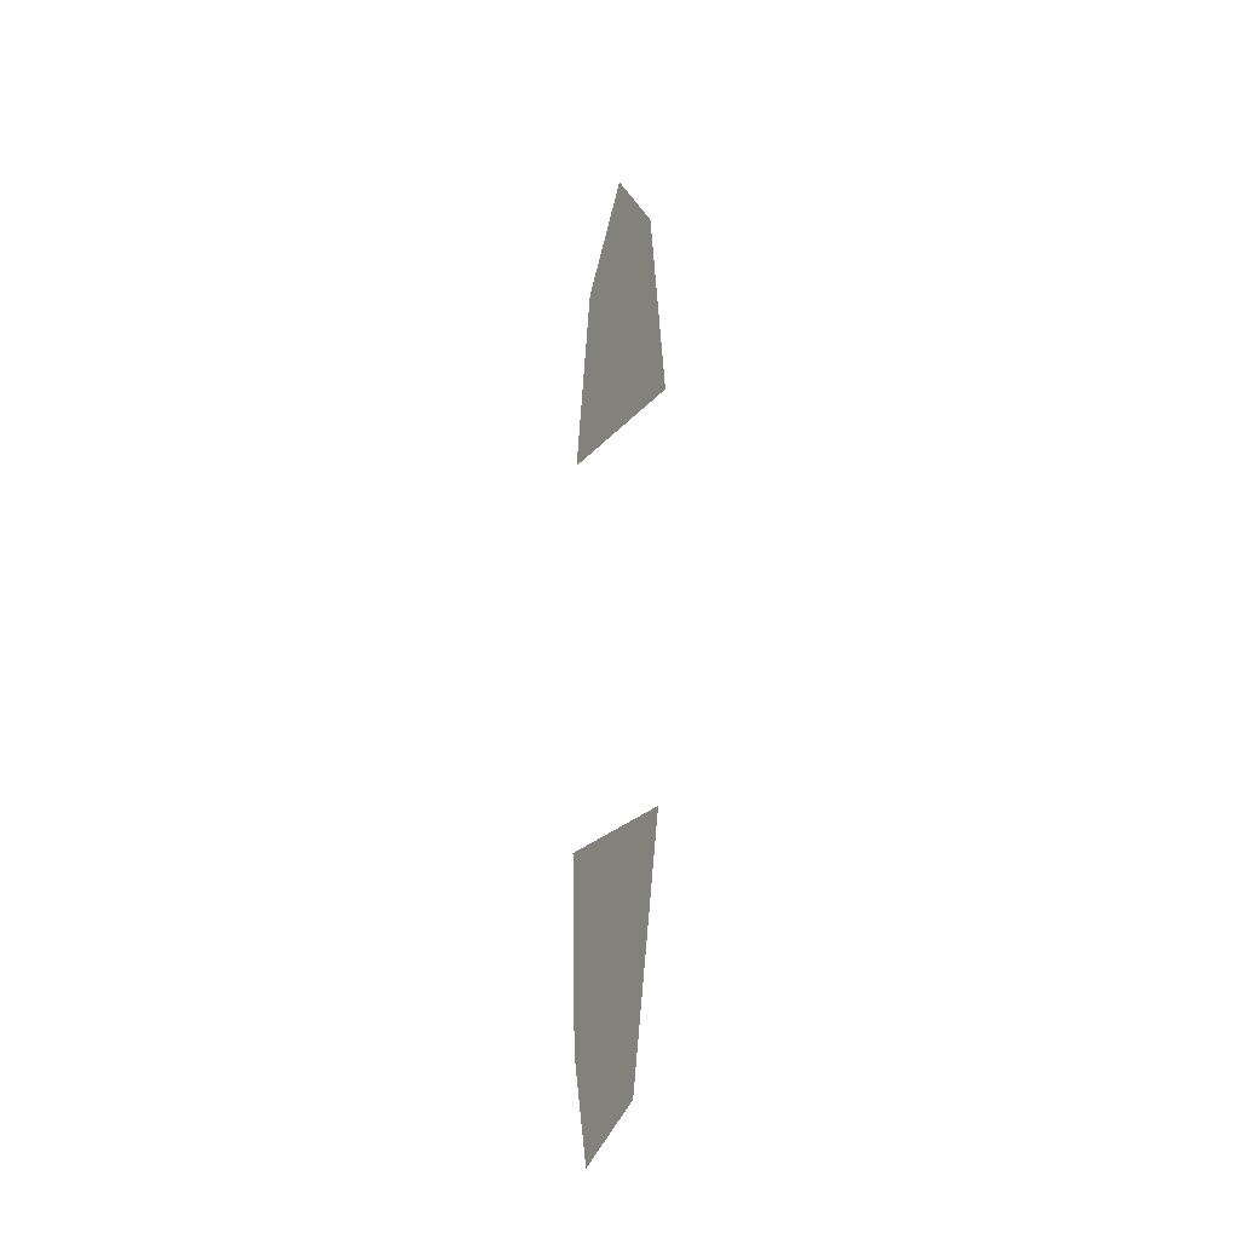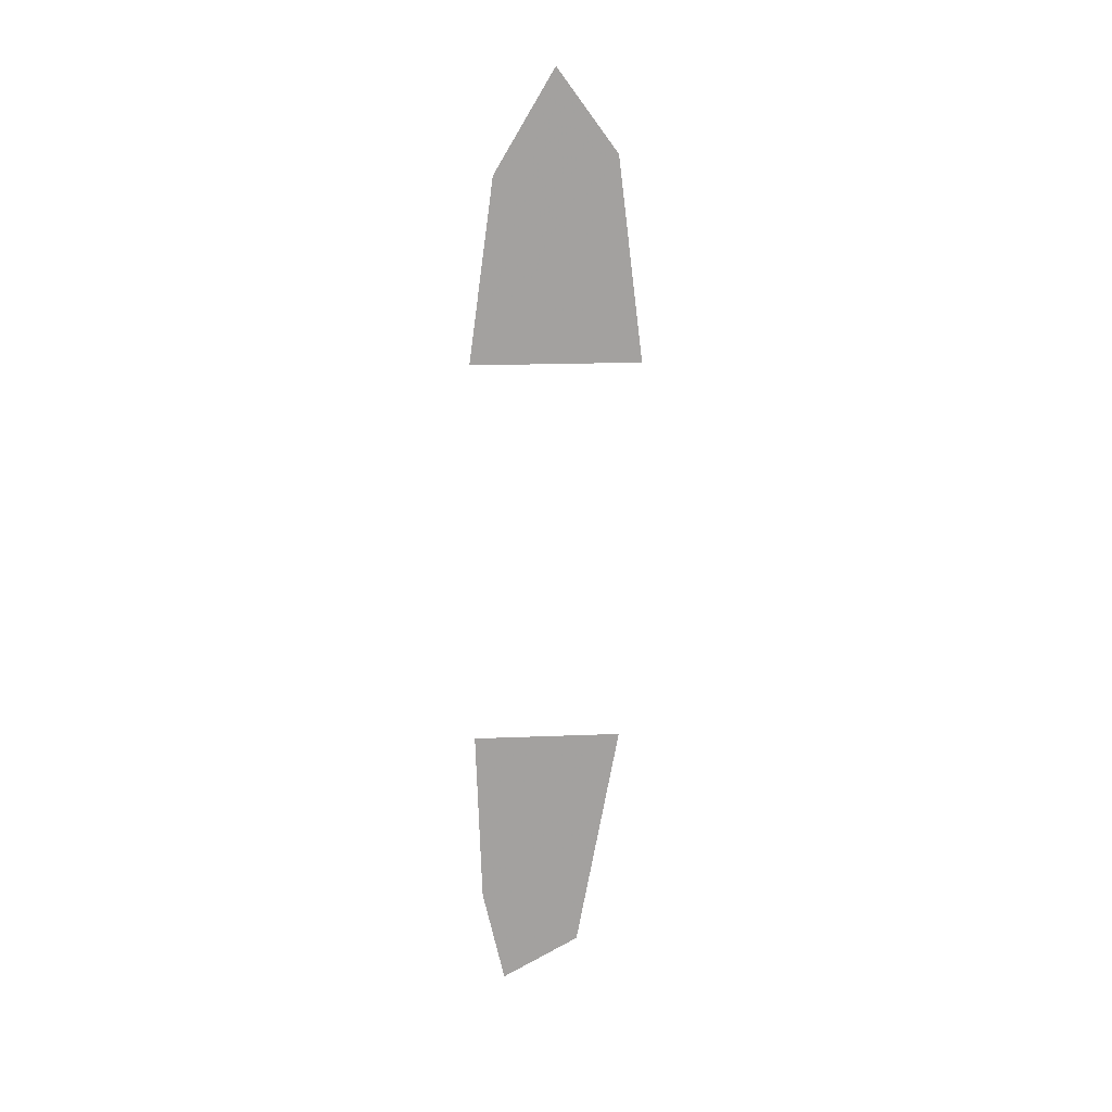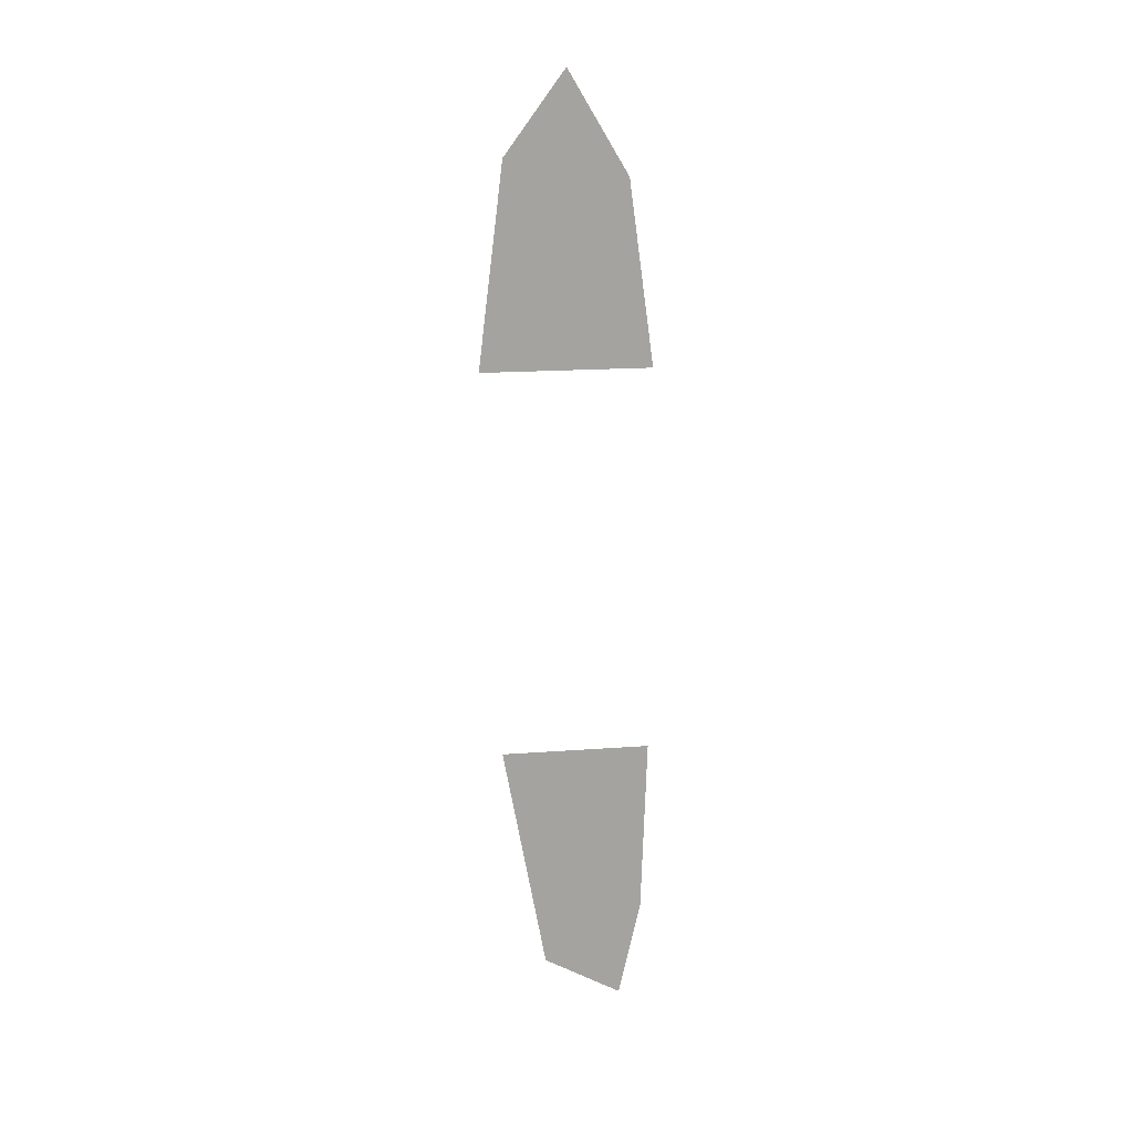
<metadata>
{"format":"obj","ext":"obj","renderer":"f3d","projection":"perspective","resolution":1024,"background":"white","views":[{"elev":-24.1,"azim":-29.7,"up":"+Y"},{"elev":18.1,"azim":-94.6,"up":"+Y"},{"elev":17.5,"azim":81.5,"up":"+Y"}]}
</metadata>
<code>
v 0.07156 -99.97 0.3161
v 0.0506 -99.86 0.3161
v 0.0506 -99.86 0.3161
v 0 -99.81 0.3161
v 0 -99.81 0.3161
v -0.0506 -99.86 0.3161
v -0.07156 -99.97 0.3161
v -0.0506 -100.1 0.3161
v -0.0506 -100.1 0.3161
v 0 -100.1 0.3161
v 0 -100.1 0.3161
v 0.0506 -100.1 0.3161
v 0.125 -99.98 0
v 0.08839 -99.79 0
v 0.08839 -99.79 0
v 0.08839 -99.79 0
v 0 -99.71 0
v 0 -99.71 0
v 0 -99.71 0
v -0.08839 -99.79 0
v -0.125 -99.98 0
v -0.08839 -100.2 0
v -0.08839 -100.2 0
v -0.08839 -100.2 0
v 0 -100.3 0
v 0 -100.3 0
v 0 -100.3 0
v 0.08839 -100.2 0
v 0.07071 -99.98 -0.2633
v 0.05 -99.85 -0.2833
v 0.05 -99.85 -0.2833
v 0 -99.79 -0.2933
v 0 -99.79 -0.2933
v -0.05 -99.85 -0.2833
v -0.07071 -99.98 -0.2633
v -0.05 -100.1 -0.2833
v -0.05 -100.1 -0.2833
v 0 -100.2 -0.2933
v 0 -100.2 -0.2933
v 0.05 -100.1 -0.2833
v 0 -100.2 -0.22
v 0 -99.78 -0.22
v 0 -99.59 -0.1936
v 0 -99.48 -0.13
v 0 -99.57 -0.06636
v 0 -100.2 -0.06
v 0 -99.78 -0.04
v 0 -100.5 -0.1064
v 0 -100.5 -0.19
v 0 -100.4 -0.2136
v 0.1131 -100 0.1773
v 0.1616 -99.88 0.1298
v 0.1131 -99.94 0.1873
v 0.1616 -99.96 0.08981
v -0.1131 -100 0.1773
v -0.1131 -99.94 0.1873
v -0.1616 -99.88 0.1298
v -0.1616 -99.96 0.08981
v 0.09922 -99.88 0.2149
v 0.09784 -99.85 0.2236
v 0.09452 -99.84 0.2446
v 0.09121 -99.85 0.2655
v 0.08983 -99.88 0.2742
v 0.09121 -99.9 0.2655
v 0.09452 -99.91 0.2446
v 0.09784 -99.9 0.2236
v 0.09786 -99.88 0.2235
v 0.09688 -99.89 0.2297
v 0.09452 -99.9 0.2446
v 0.09216 -99.89 0.2595
v 0.09119 -99.88 0.2656
v 0.09216 -99.86 0.2595
v 0.09452 -99.85 0.2446
v 0.09688 -99.86 0.2297
v -0.09452 -99.91 0.2446
v -0.09121 -99.9 0.2655
v -0.08983 -99.88 0.2742
v -0.09119 -99.88 0.2656
v -0.09216 -99.89 0.2595
v -0.09452 -99.9 0.2446
v -0.09688 -99.89 0.2297
v -0.09786 -99.88 0.2235
v -0.09688 -99.86 0.2297
v -0.09452 -99.85 0.2446
v -0.09216 -99.86 0.2595
v -0.09121 -99.85 0.2655
v -0.09452 -99.84 0.2446
v -0.09784 -99.85 0.2236
v -0.09922 -99.88 0.2149
v -0.09784 -99.9 0.2236
f 42 47 45 44 43
f 41 50 49 48 46

</code>
